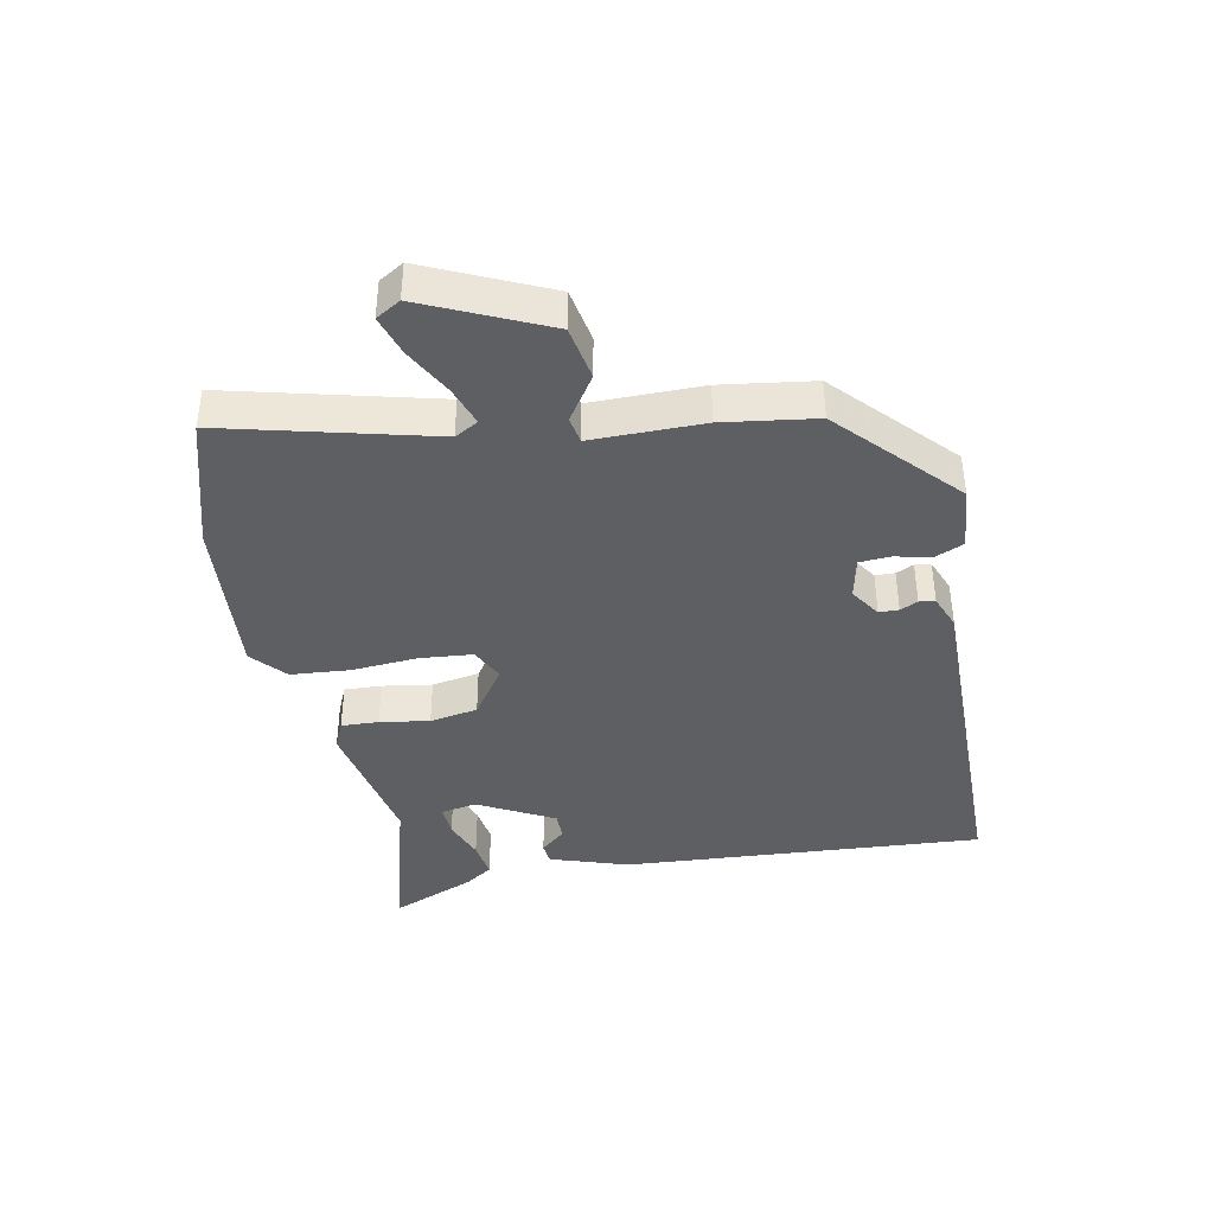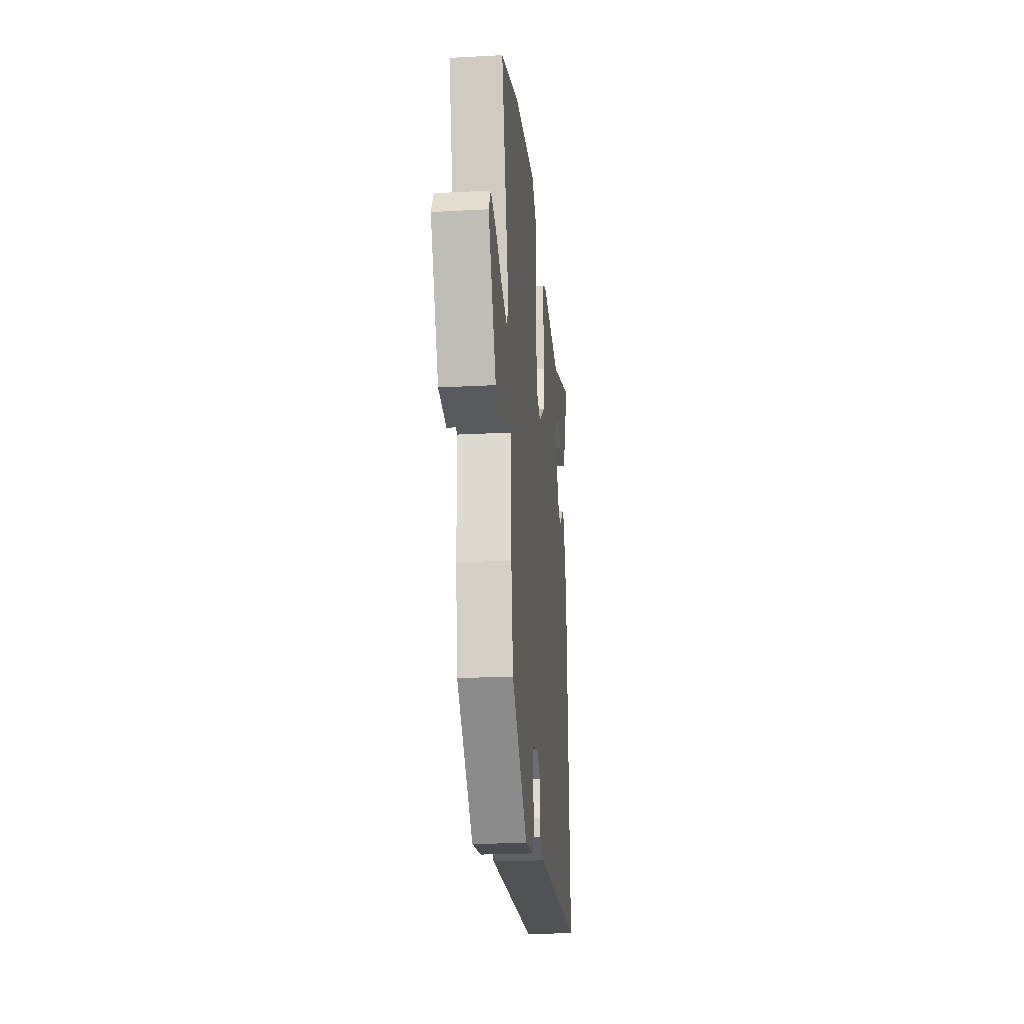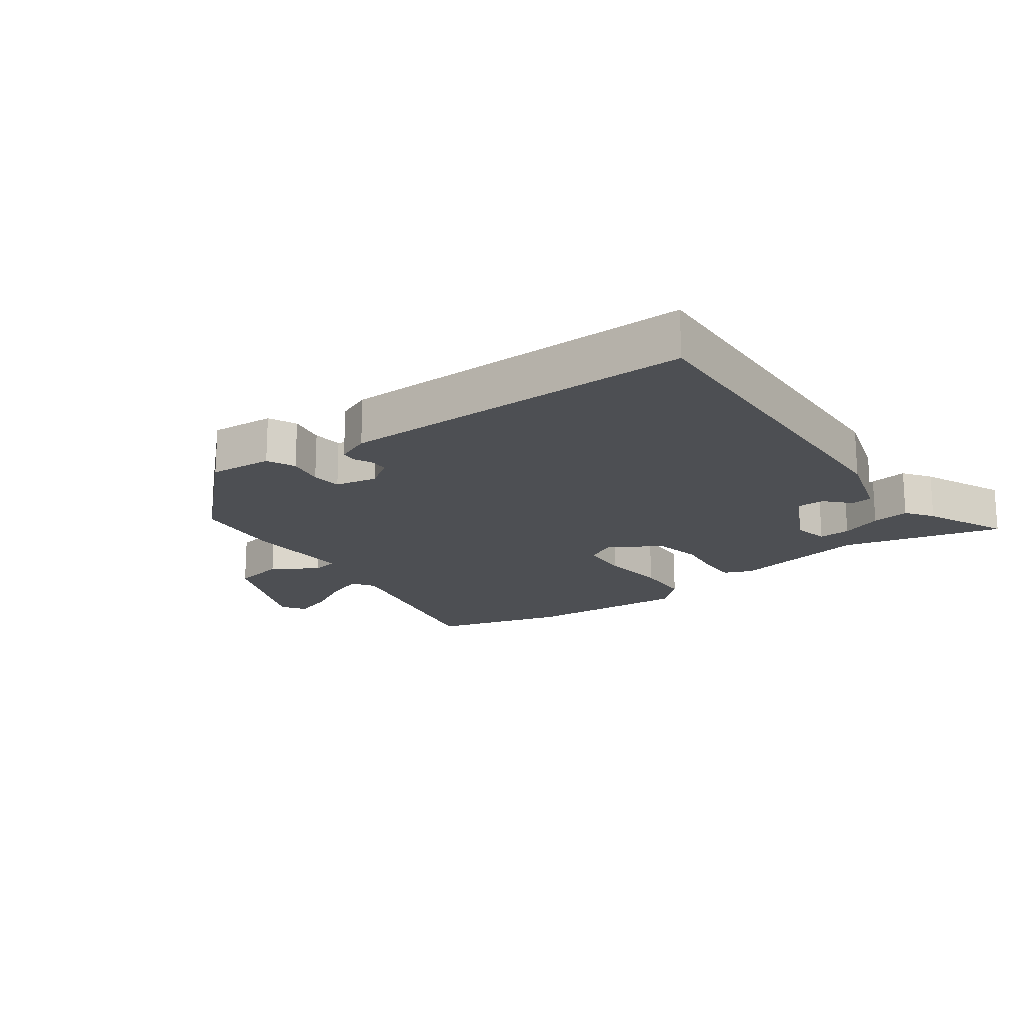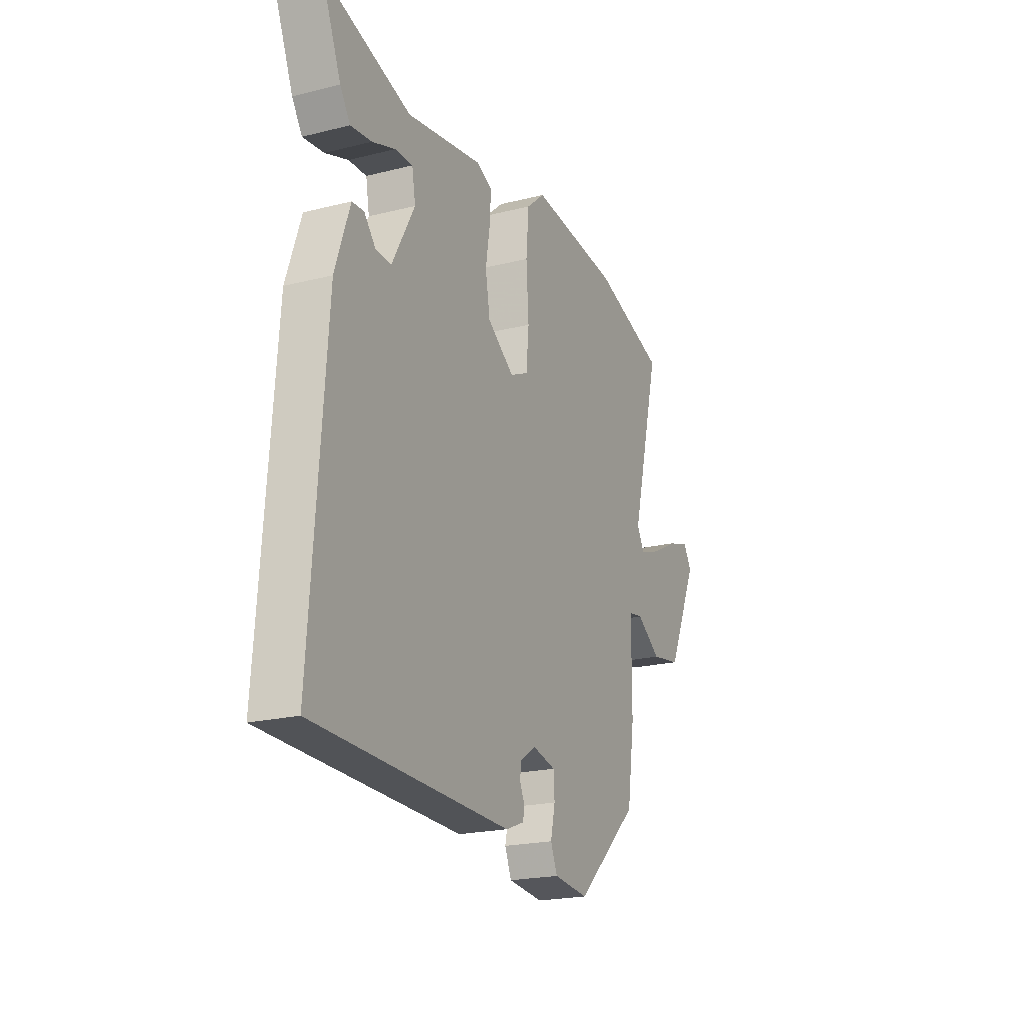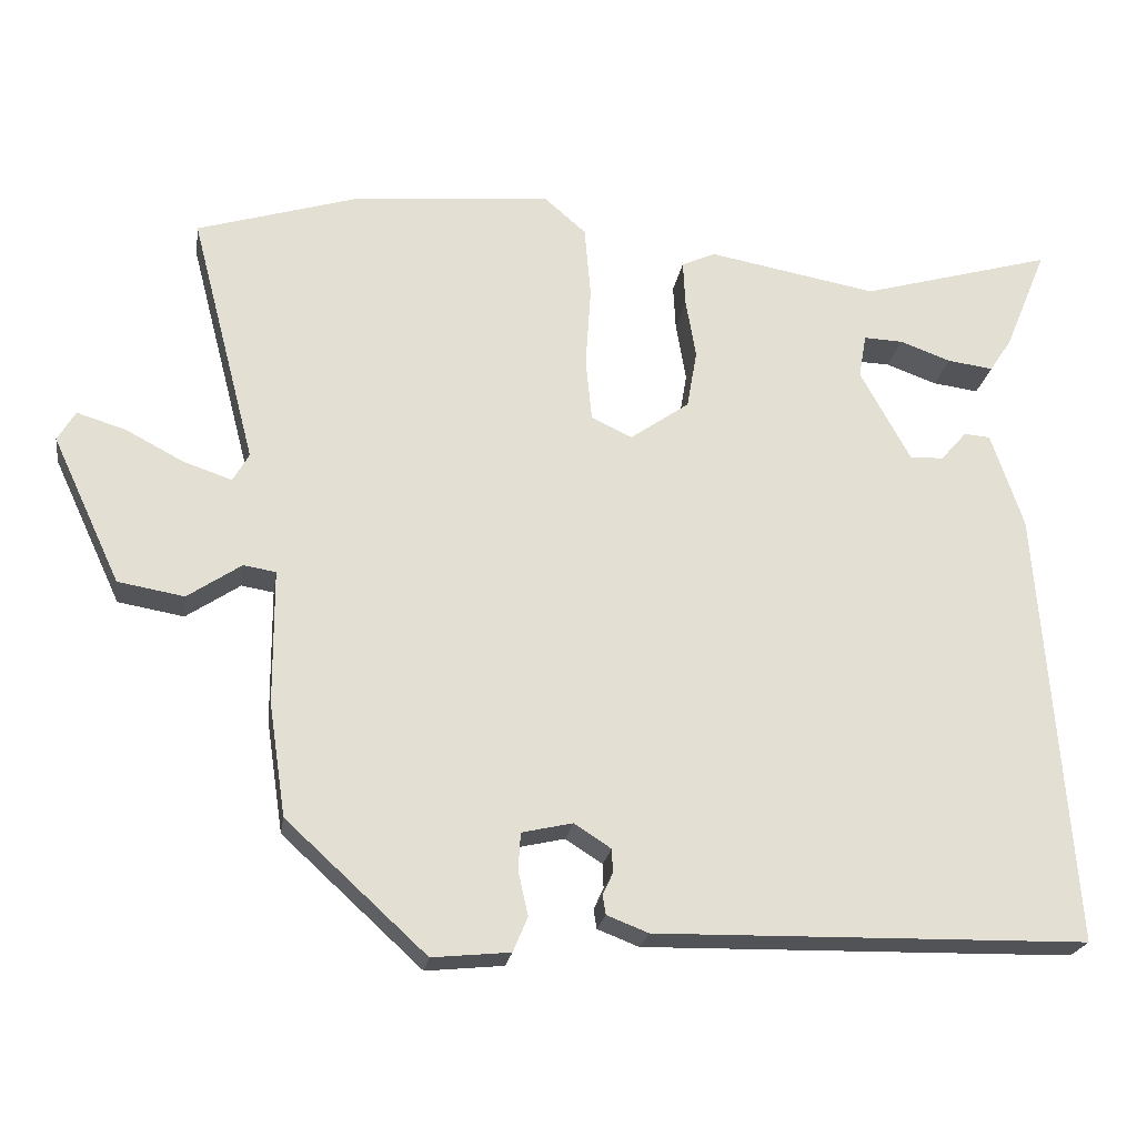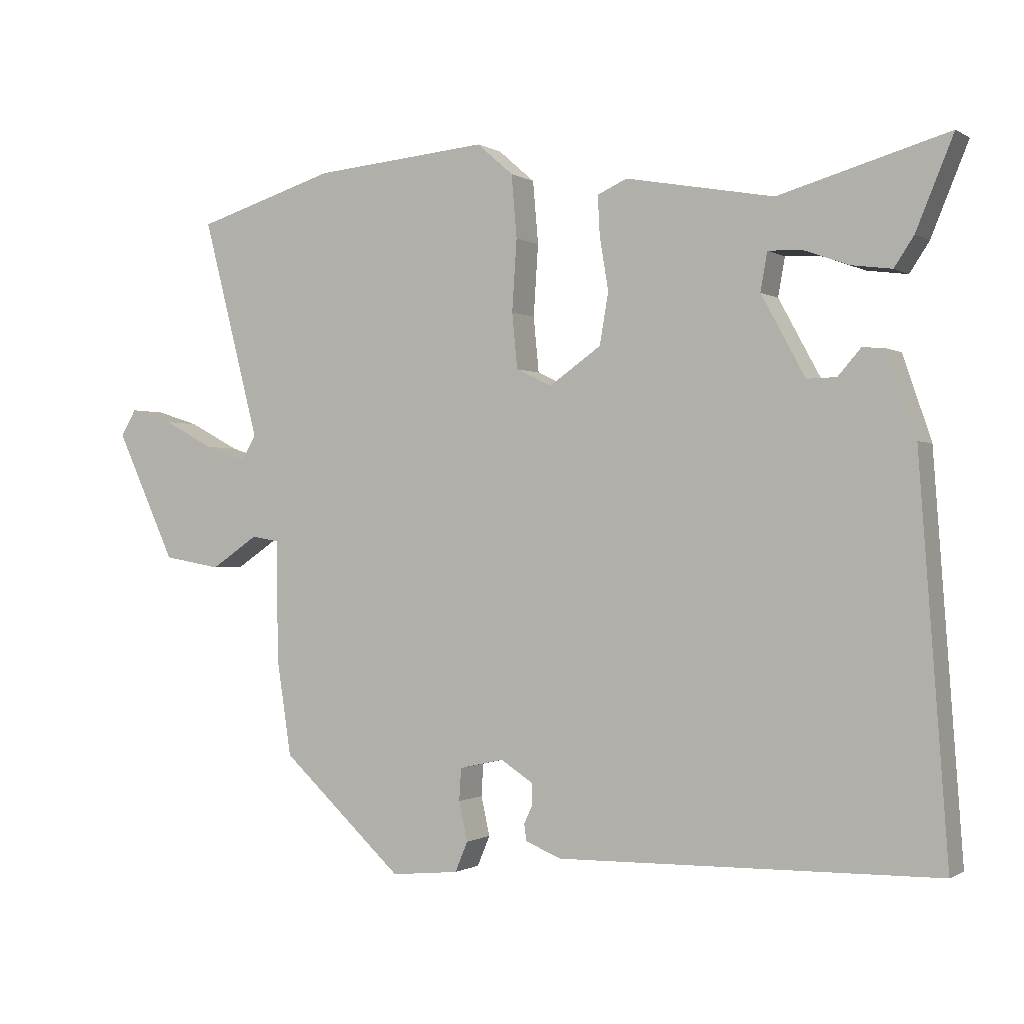
<metadata>
{"format":"obj","ext":"obj","renderer":"f3d","projection":"perspective","resolution":1024,"background":"white","views":[{"elev":-40.1,"azim":101.6,"up":"+Y"},{"elev":-21.9,"azim":95.4,"up":"+Z"},{"elev":-17.7,"azim":-142.3,"up":"+Y"},{"elev":-21.1,"azim":-65.8,"up":"+Z"},{"elev":-22.4,"azim":171.3,"up":"+Z"},{"elev":-0.6,"azim":-153.3,"up":"+Z"}]}
</metadata>
<code>
v -0.543 0.07 -0.464
v -0.501 0.07 0.108
v -0.459 0.07 0.232
v -0.425 0.07 0.235
v -0.391 0.07 0.196
v -0.347 0.07 0.195
v -0.282 0.07 0.314
v -0.292 0.07 0.371
v -0.343 0.07 0.369
v -0.409 0.07 0.345
v -0.469 0.07 0.337
v -0.498 0.07 0.381
v -0.553 0.07 0.515
v -0.303 0.07 0.444
v -0.083 0.07 0.484
v -0.039 0.07 0.464
v -0.042 0.07 0.405
v -0.055 0.07 0.327
v -0.042 0.07 0.251
v 0.035 0.07 0.197
v 0.088 0.07 0.222
v 0.096 0.07 0.304
v 0.089 0.07 0.41
v 0.097 0.07 0.503
v 0.151 0.07 0.55
v 0.411 0.07 0.527
v 0.62 0.07 0.463
v 0.535 0.07 0.136
v 0.556 0.07 0.099
v 0.618 0.07 0.12
v 0.694 0.07 0.16
v 0.758 0.07 0.18
v 0.781 0.07 0.141
v 0.692 0.07 -0.05
v 0.606 0.07 -0.065
v 0.536 0.07 -0.018
v 0.494 0.07 -0.025
v 0.493 0.07 -0.201
v 0.471 0.07 -0.347
v 0.289 0.07 -0.514
v 0.188 0.07 -0.504
v 0.169 0.07 -0.459
v 0.182 0.07 -0.401
v 0.179 0.07 -0.353
v 0.113 0.07 -0.338
v 0.065 0.07 -0.369
v 0.064 0.07 -0.4
v 0.077 0.07 -0.428
v 0.073 0.07 -0.453
v 0.019 0.07 -0.474
v -0.543 0 -0.464
v -0.501 0 0.108
v -0.459 0 0.232
v -0.425 0 0.235
v -0.391 0 0.196
v -0.347 0 0.195
v -0.282 0 0.314
v -0.292 0 0.371
v -0.343 0 0.369
v -0.409 0 0.345
v -0.469 0 0.337
v -0.498 0 0.381
v -0.553 0 0.515
v -0.303 0 0.444
v -0.083 0 0.484
v -0.039 0 0.464
v -0.042 0 0.405
v -0.055 0 0.327
v -0.042 0 0.251
v 0.035 0 0.197
v 0.088 0 0.222
v 0.096 0 0.304
v 0.089 0 0.41
v 0.097 0 0.503
v 0.151 0 0.55
v 0.411 0 0.527
v 0.62 0 0.463
v 0.535 0 0.136
v 0.556 0 0.099
v 0.618 0 0.12
v 0.694 0 0.16
v 0.758 0 0.18
v 0.781 0 0.141
v 0.692 0 -0.05
v 0.606 0 -0.065
v 0.536 0 -0.018
v 0.494 0 -0.025
v 0.493 0 -0.201
v 0.471 0 -0.347
v 0.289 0 -0.514
v 0.188 0 -0.504
v 0.169 0 -0.459
v 0.182 0 -0.401
v 0.179 0 -0.353
v 0.113 0 -0.338
v 0.065 0 -0.369
v 0.064 0 -0.4
v 0.077 0 -0.428
v 0.073 0 -0.453
v 0.019 0 -0.474
f 47 48 49 50
f 46 47 50 1
f 45 46 1 2
f 44 45 2 3
f 40 41 42 43
f 40 43 44
f 37 38 39 40
f 37 40 44
f 33 34 35 36
f 33 36 37
f 30 31 32 33
f 29 30 33 37
f 28 29 37 44
f 22 23 24 25
f 21 22 25 26
f 15 16 17 18
f 14 15 18 19
f 13 14 19
f 9 10 11 12
f 8 9 12 13
f 3 4 5
f 44 3 5
f 44 5 6
f 21 26 27 28
f 20 21 28 44
f 8 13 19 20
f 7 8 20 44
f 6 7 44
f 100 99 98 97
f 51 100 97 96
f 52 51 96 95
f 53 52 95 94
f 93 92 91 90
f 94 93 90
f 90 89 88 87
f 94 90 87
f 86 85 84 83
f 87 86 83
f 83 82 81 80
f 87 83 80 79
f 94 87 79 78
f 75 74 73 72
f 76 75 72 71
f 68 67 66 65
f 69 68 65 64
f 69 64 63
f 62 61 60 59
f 63 62 59 58
f 55 54 53
f 55 53 94
f 56 55 94
f 78 77 76 71
f 94 78 71 70
f 70 69 63 58
f 94 70 58 57
f 94 57 56
f 1 51 52 2
f 2 52 53 3
f 3 53 54 4
f 4 54 55 5
f 5 55 56 6
f 6 56 57 7
f 7 57 58 8
f 8 58 59 9
f 9 59 60 10
f 10 60 61 11
f 11 61 62 12
f 12 62 63 13
f 13 63 64 14
f 14 64 65 15
f 15 65 66 16
f 16 66 67 17
f 17 67 68 18
f 18 68 69 19
f 19 69 70 20
f 20 70 71 21
f 21 71 72 22
f 22 72 73 23
f 23 73 74 24
f 24 74 75 25
f 25 75 76 26
f 26 76 77 27
f 27 77 78 28
f 28 78 79 29
f 29 79 80 30
f 30 80 81 31
f 31 81 82 32
f 32 82 83 33
f 33 83 84 34
f 34 84 85 35
f 35 85 86 36
f 36 86 87 37
f 37 87 88 38
f 38 88 89 39
f 39 89 90 40
f 40 90 91 41
f 41 91 92 42
f 42 92 93 43
f 43 93 94 44
f 44 94 95 45
f 45 95 96 46
f 46 96 97 47
f 47 97 98 48
f 48 98 99 49
f 49 99 100 50
f 50 100 51 1

</code>
